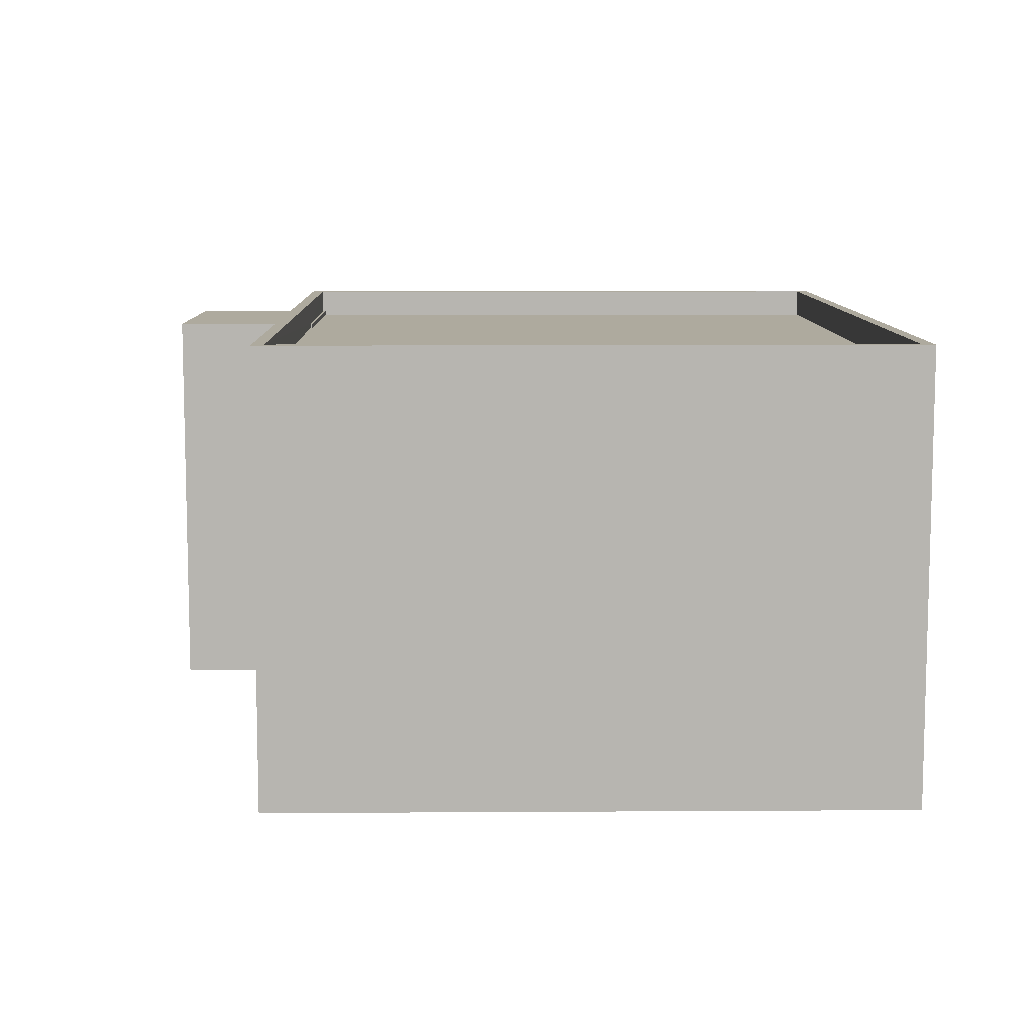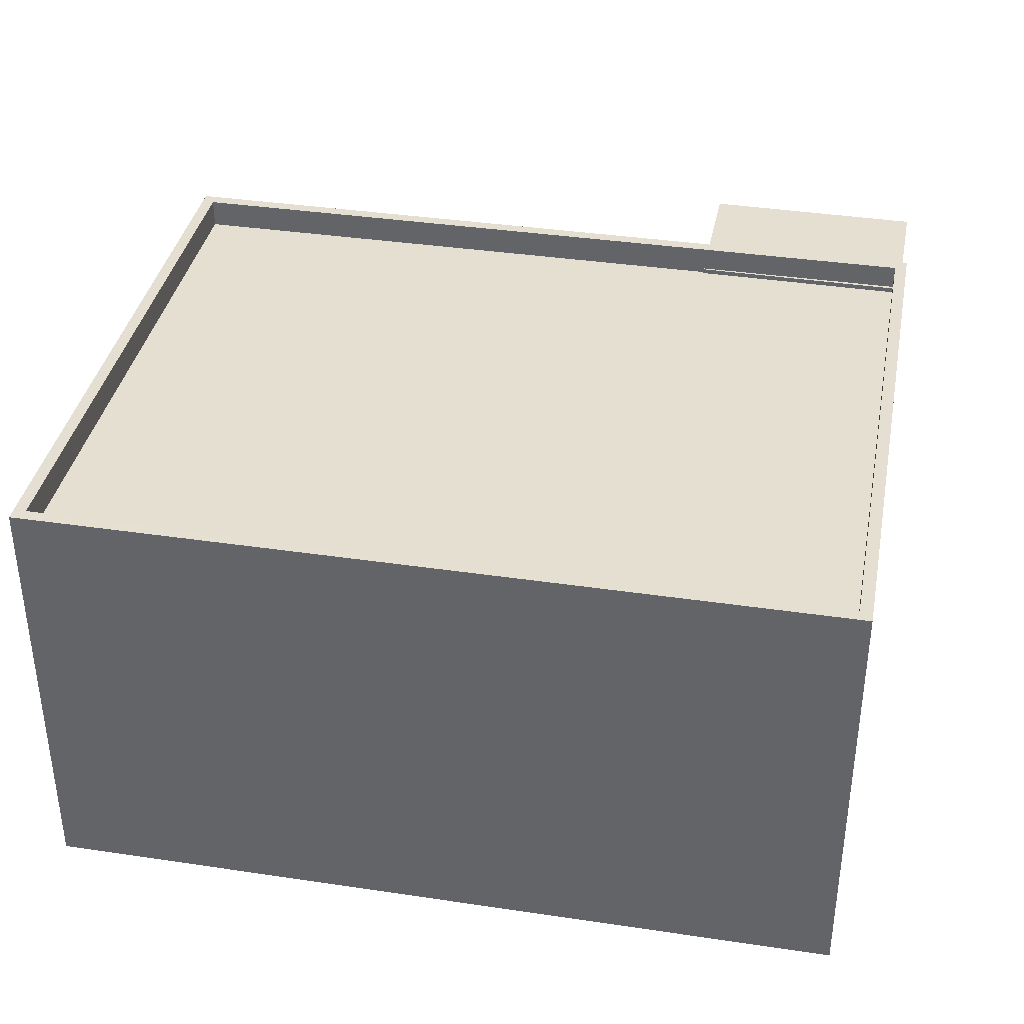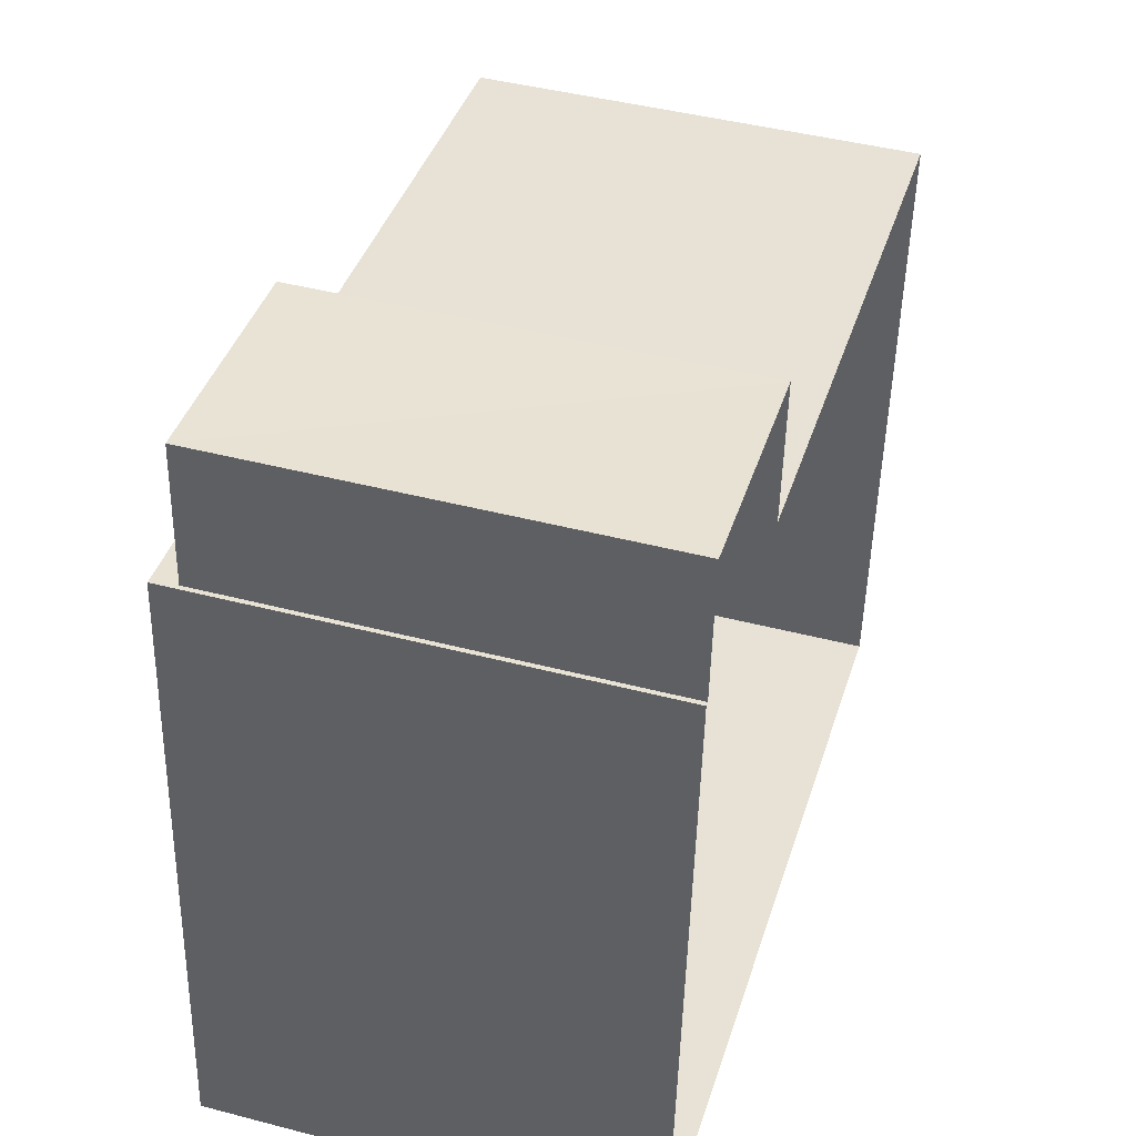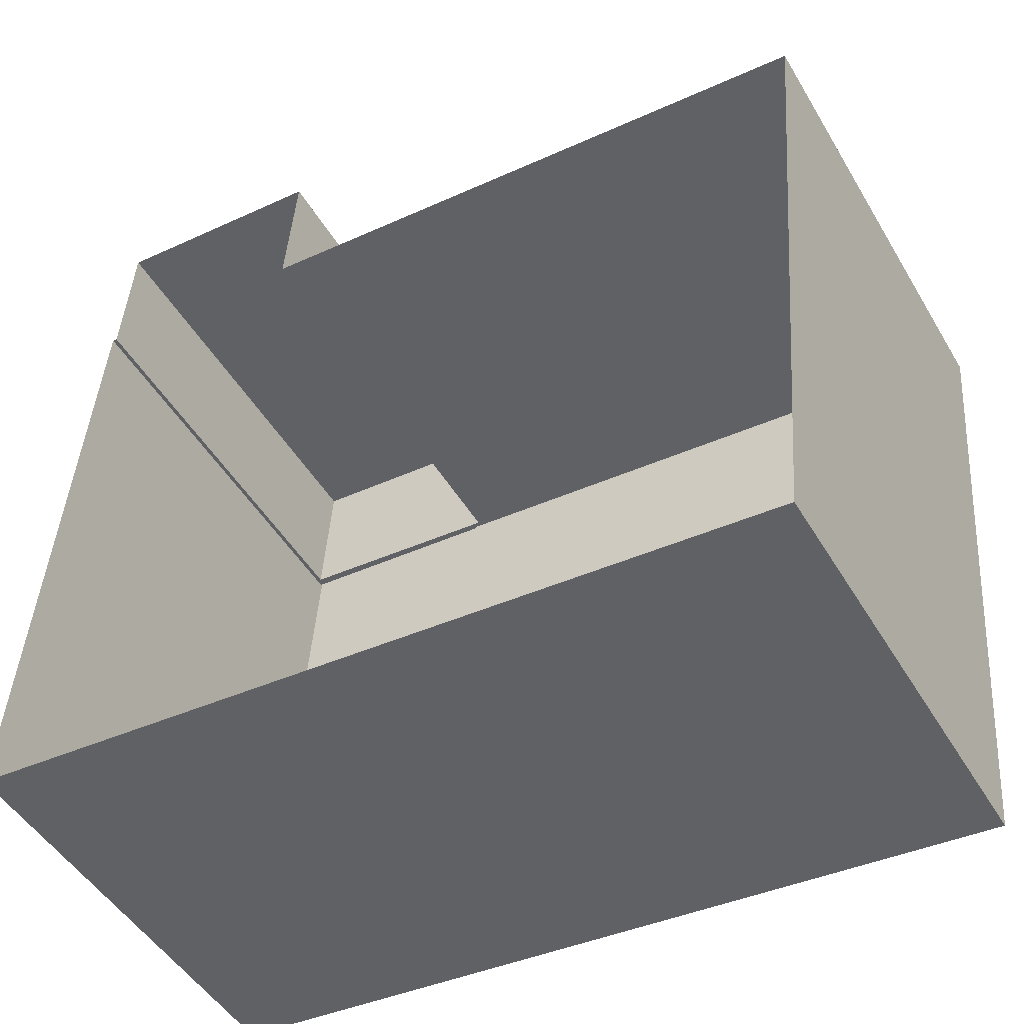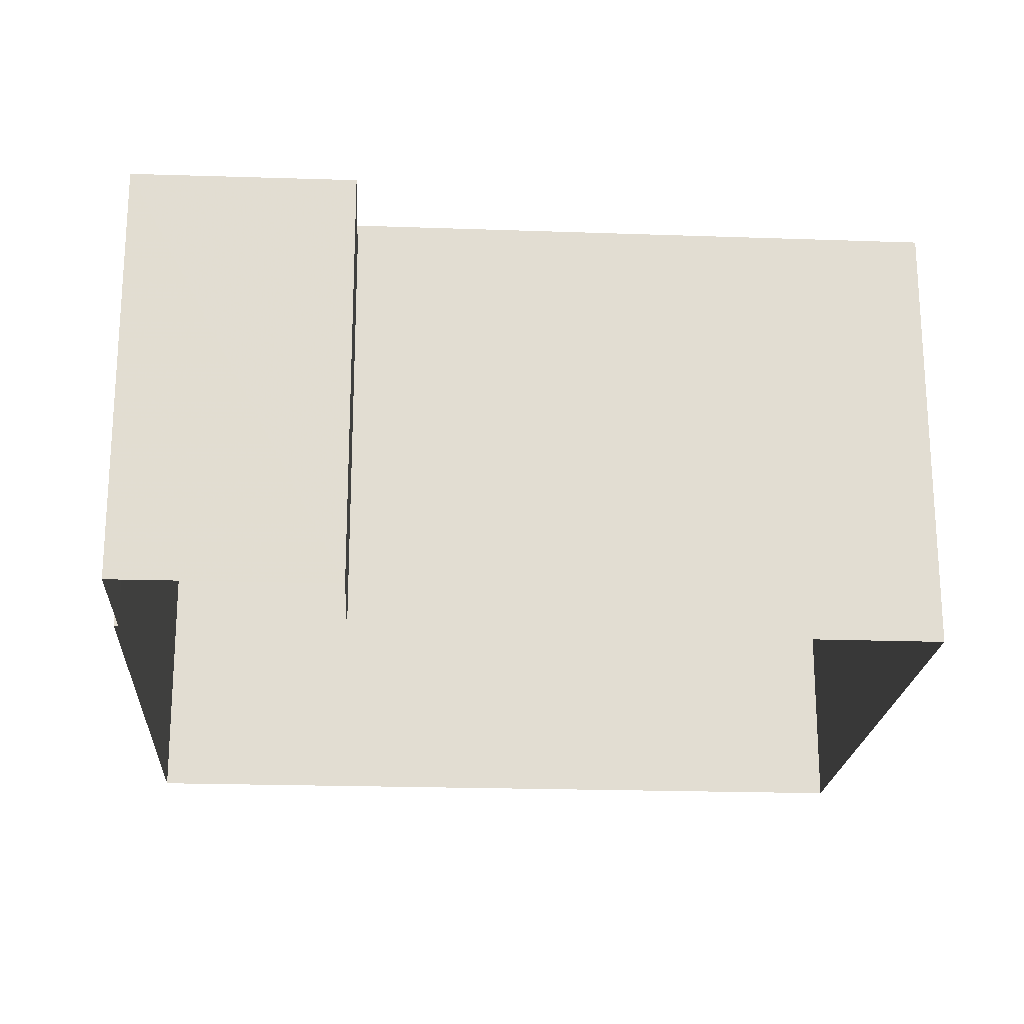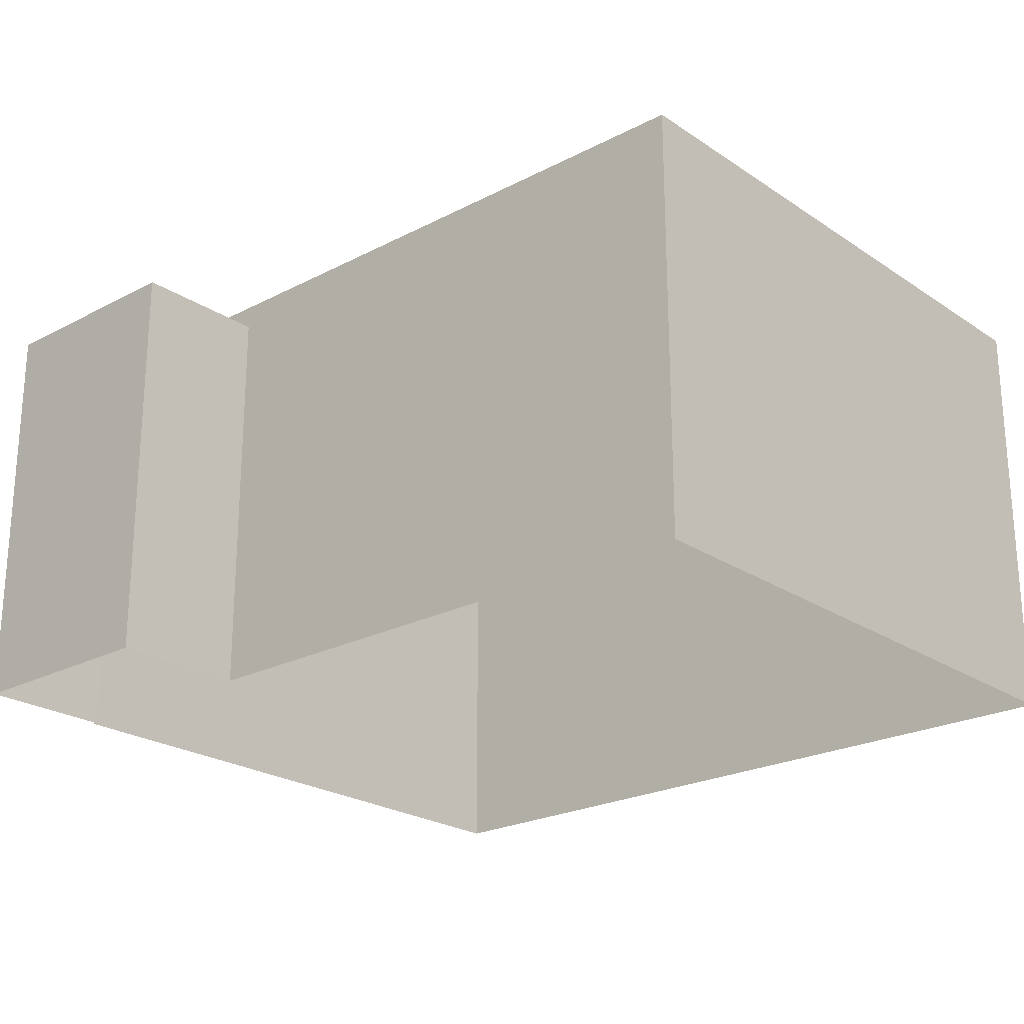
<metadata>
{"format":"obj","ext":"obj","renderer":"f3d","projection":"perspective","resolution":1024,"background":"white","views":[{"elev":9.2,"azim":-86.4,"up":"+Z"},{"elev":37.3,"azim":15.4,"up":"+Z"},{"elev":44.4,"azim":106.9,"up":"+Y"},{"elev":-48.3,"azim":-150.5,"up":"+Y"},{"elev":-20.9,"azim":-179.1,"up":"+Z"},{"elev":-23.1,"azim":-133.9,"up":"+Z"}]}
</metadata>
<code>
v 1.215e+04 -1.505e+04 20.65
v 1.215e+04 -1.506e+04 20.65
v 1.213e+04 -1.506e+04 20.65
v 1.213e+04 -1.505e+04 20.65
v 1.215e+04 -1.505e+04 20.65
v 1.215e+04 -1.505e+04 20.65
v 1.215e+04 -1.504e+04 20.65
v 1.215e+04 -1.504e+04 20.65
v 1.215e+04 -1.505e+04 29.19
v 1.215e+04 -1.504e+04 29.19
v 1.215e+04 -1.504e+04 29.19
v 1.215e+04 -1.505e+04 29.19
v 1.215e+04 -1.505e+04 29.19
v 1.215e+04 -1.505e+04 29.19
v 1.215e+04 -1.505e+04 29.19
v 1.215e+04 -1.505e+04 29.19
v 1.213e+04 -1.505e+04 29.69
v 1.213e+04 -1.506e+04 29.69
v 1.213e+04 -1.506e+04 29.69
v 1.215e+04 -1.506e+04 29.69
v 1.215e+04 -1.505e+04 29.69
v 1.215e+04 -1.505e+04 29.69
v 1.213e+04 -1.505e+04 29.69
v 1.215e+04 -1.506e+04 29.69
v 1.215e+04 -1.506e+04 29.09
v 1.215e+04 -1.505e+04 29.09
v 1.215e+04 -1.505e+04 29.09
v 1.213e+04 -1.506e+04 29.09
v 1.213e+04 -1.505e+04 29.09
v 1.215e+04 -1.505e+04 29.09
f 1 2 3
f 3 4 1
f 5 6 2
f 7 8 5
f 7 5 1
f 1 5 2
f 9 10 11
f 12 9 11
f 13 14 15
f 16 13 15
f 17 18 19
f 20 21 22
f 20 19 18
f 17 19 23
f 24 20 22
f 19 20 24
f 25 26 27
f 25 27 28
f 27 29 28
f 27 30 29
f 22 21 17
f 23 22 17
f 7 12 11
f 7 1 12
f 10 8 7
f 11 10 7
f 9 8 10
f 9 5 8
f 30 27 15
f 14 30 15
f 16 15 27
f 26 16 27
f 1 4 12
f 4 17 12
f 5 9 6
f 12 17 21
f 9 12 21
f 6 9 21
f 20 3 2
f 20 18 3
f 18 4 3
f 18 17 4
f 20 2 6
f 21 20 6
f 22 16 24
f 24 16 25
f 22 13 16
f 25 16 26
f 19 25 28
f 19 24 25
f 19 28 29
f 23 19 29
f 13 22 14
f 30 14 29
f 29 14 23
f 14 22 23

</code>
